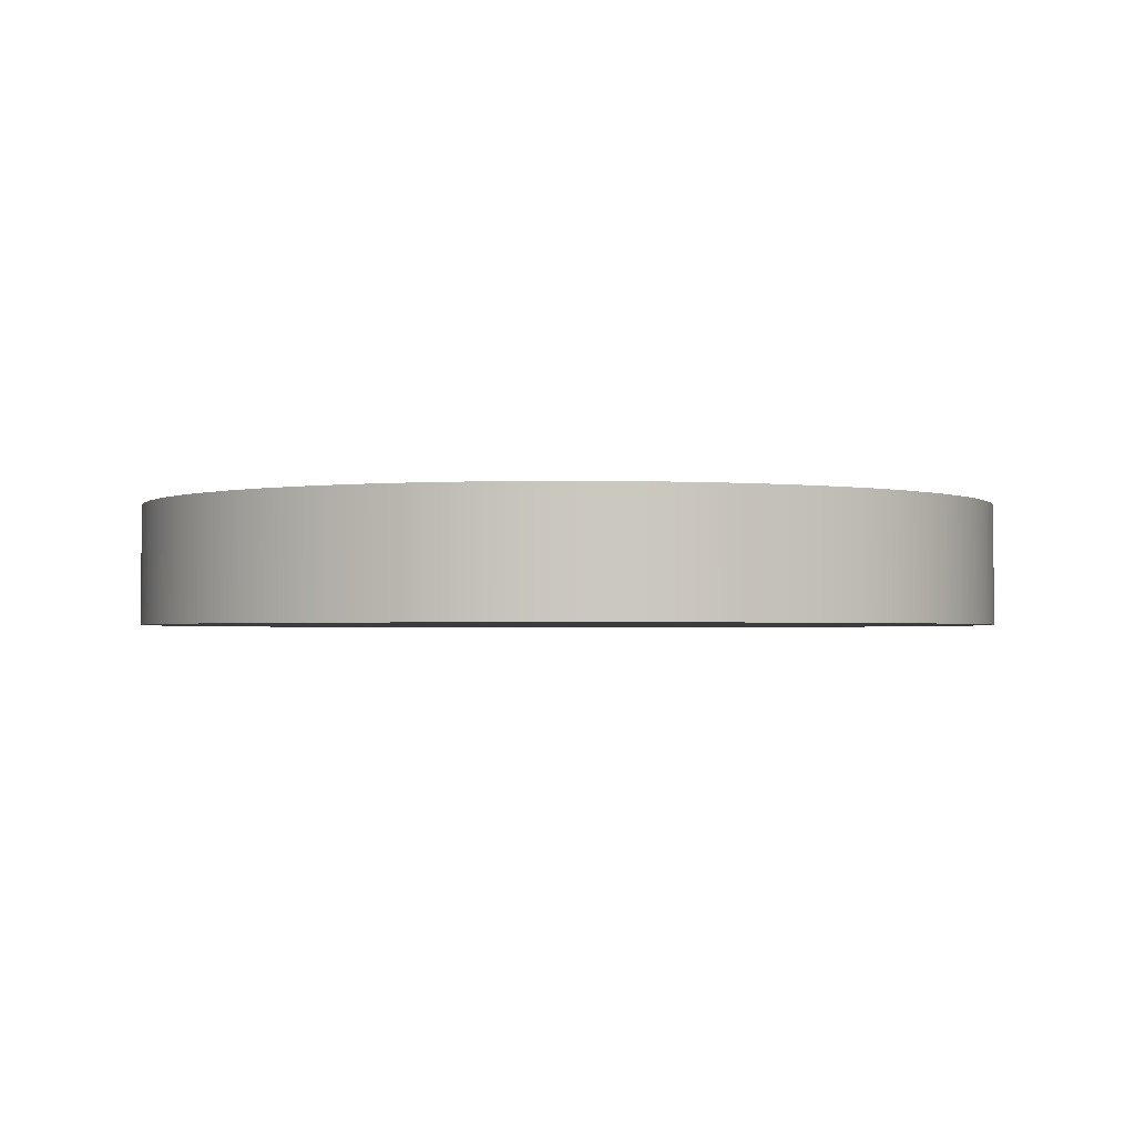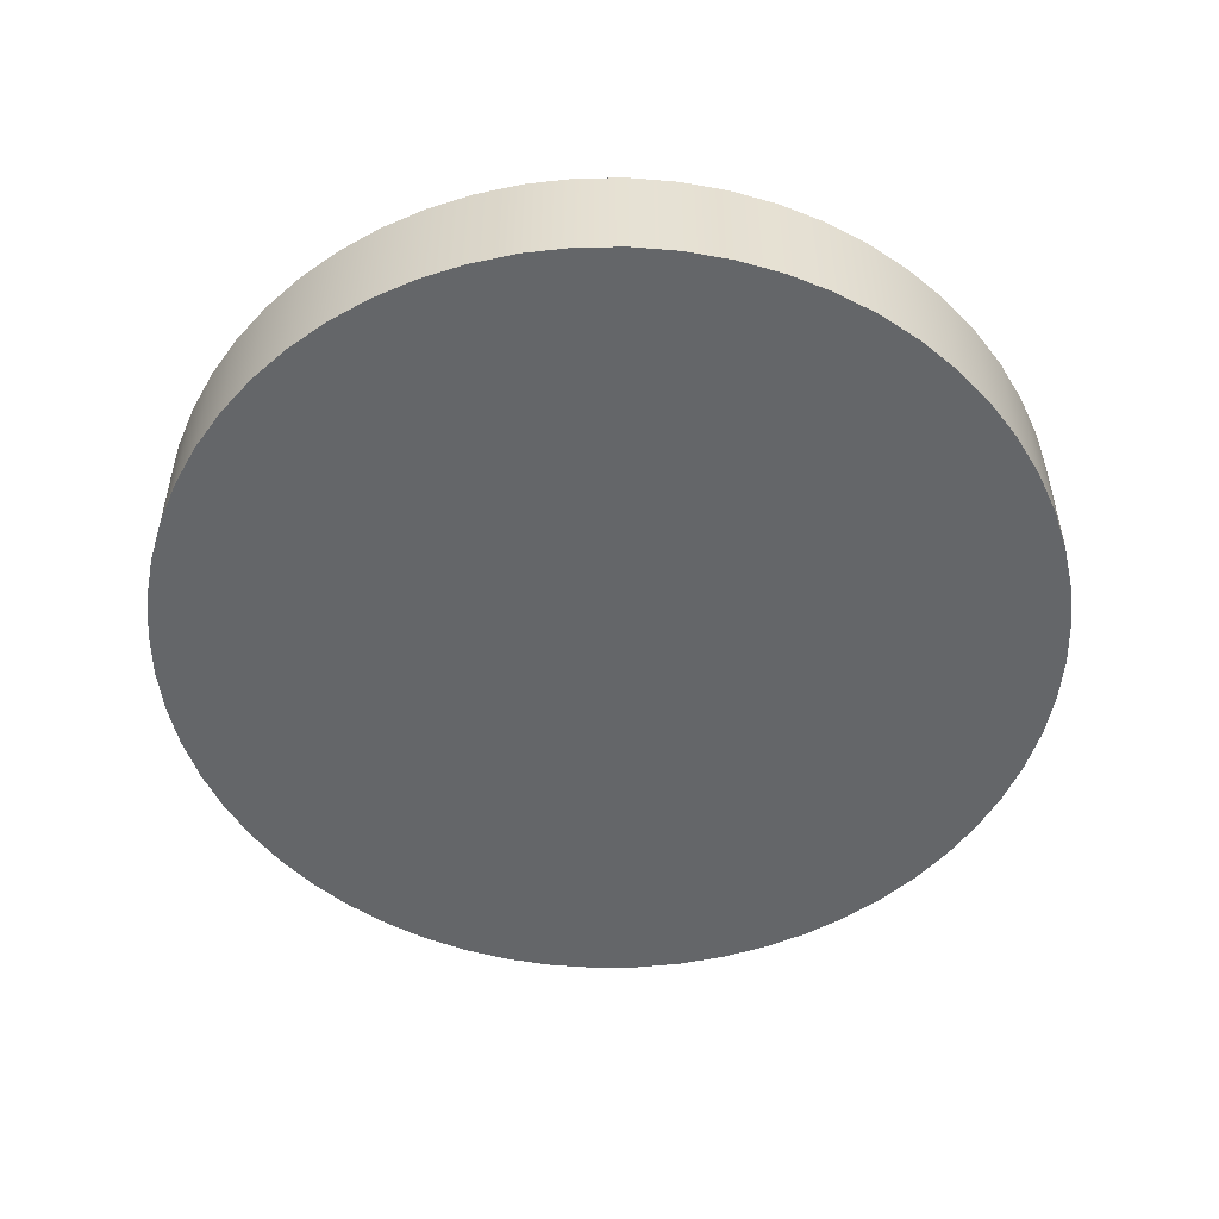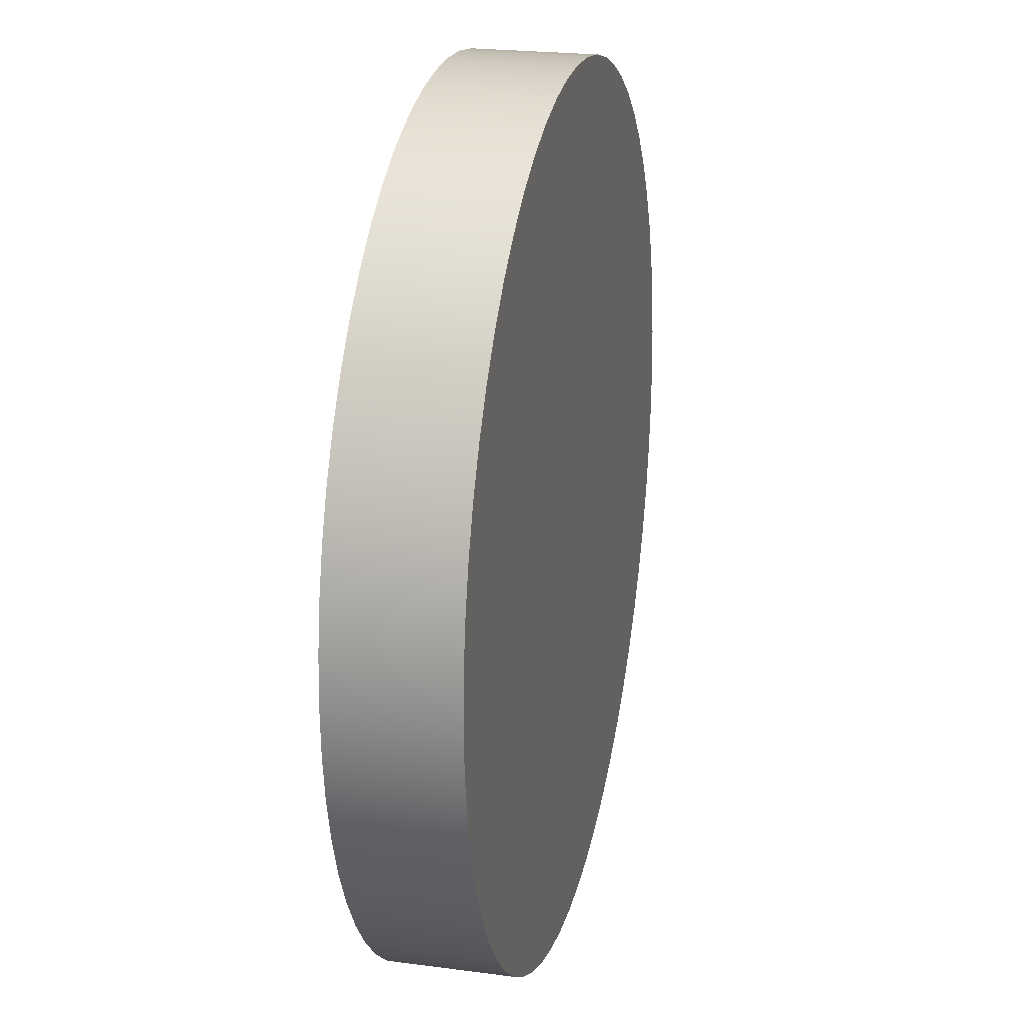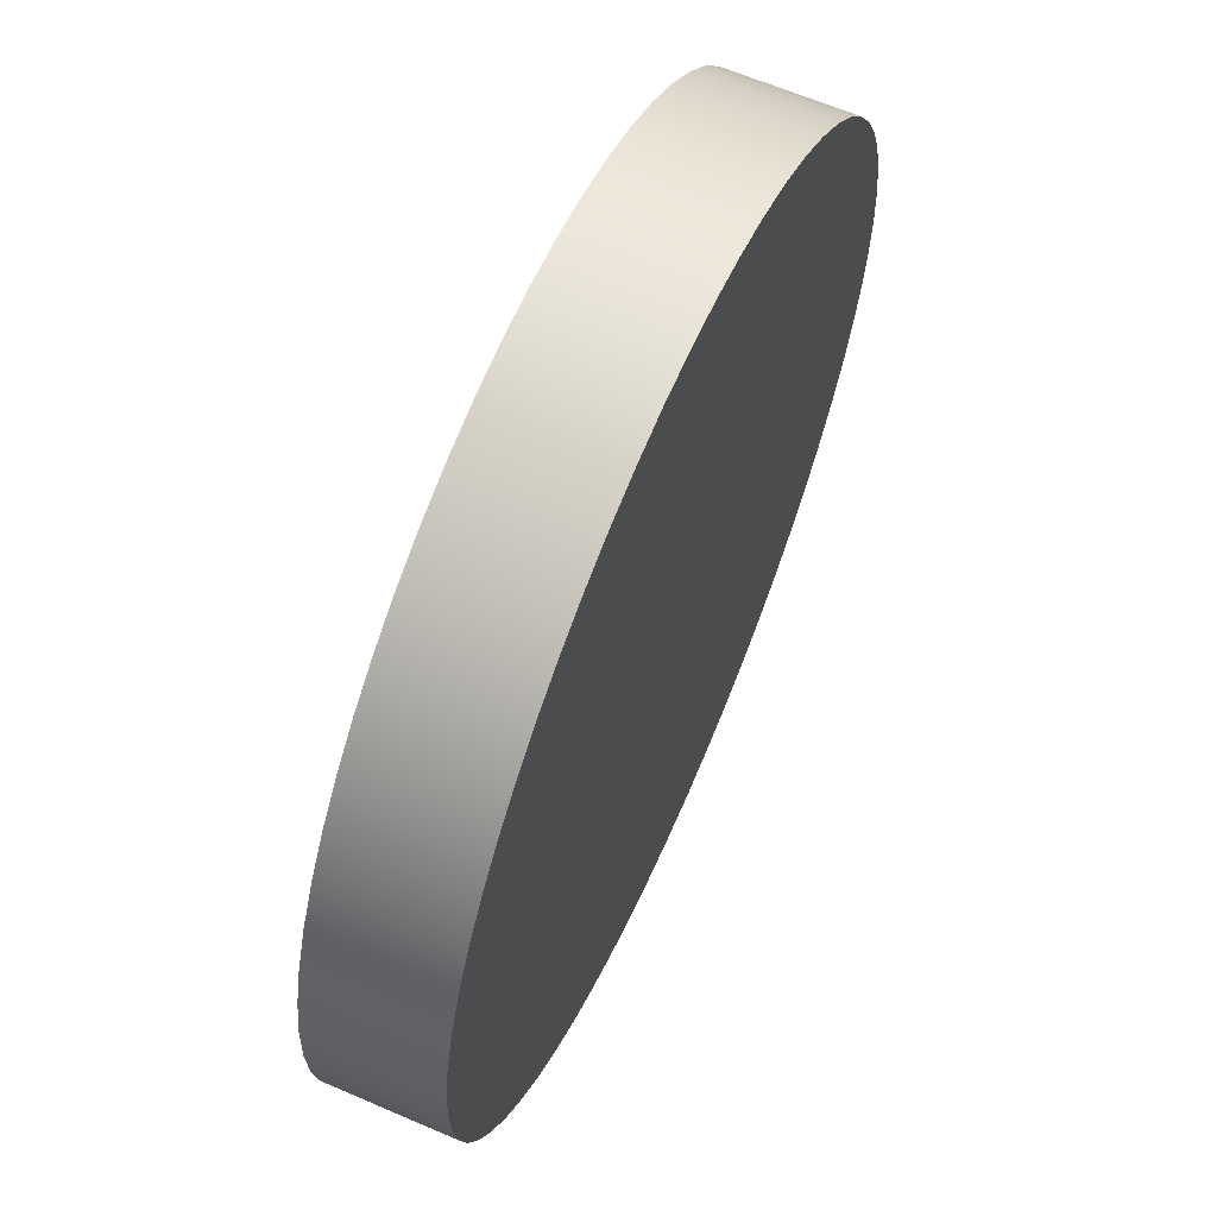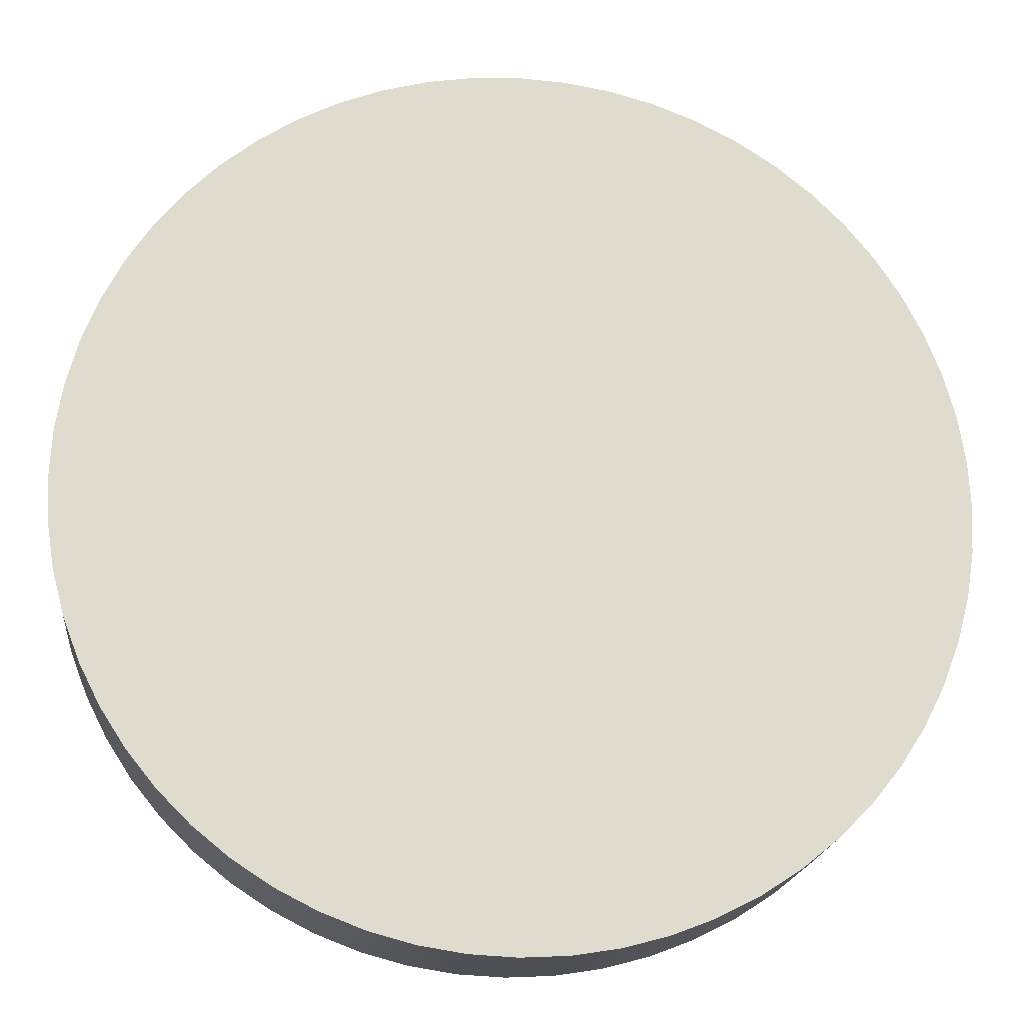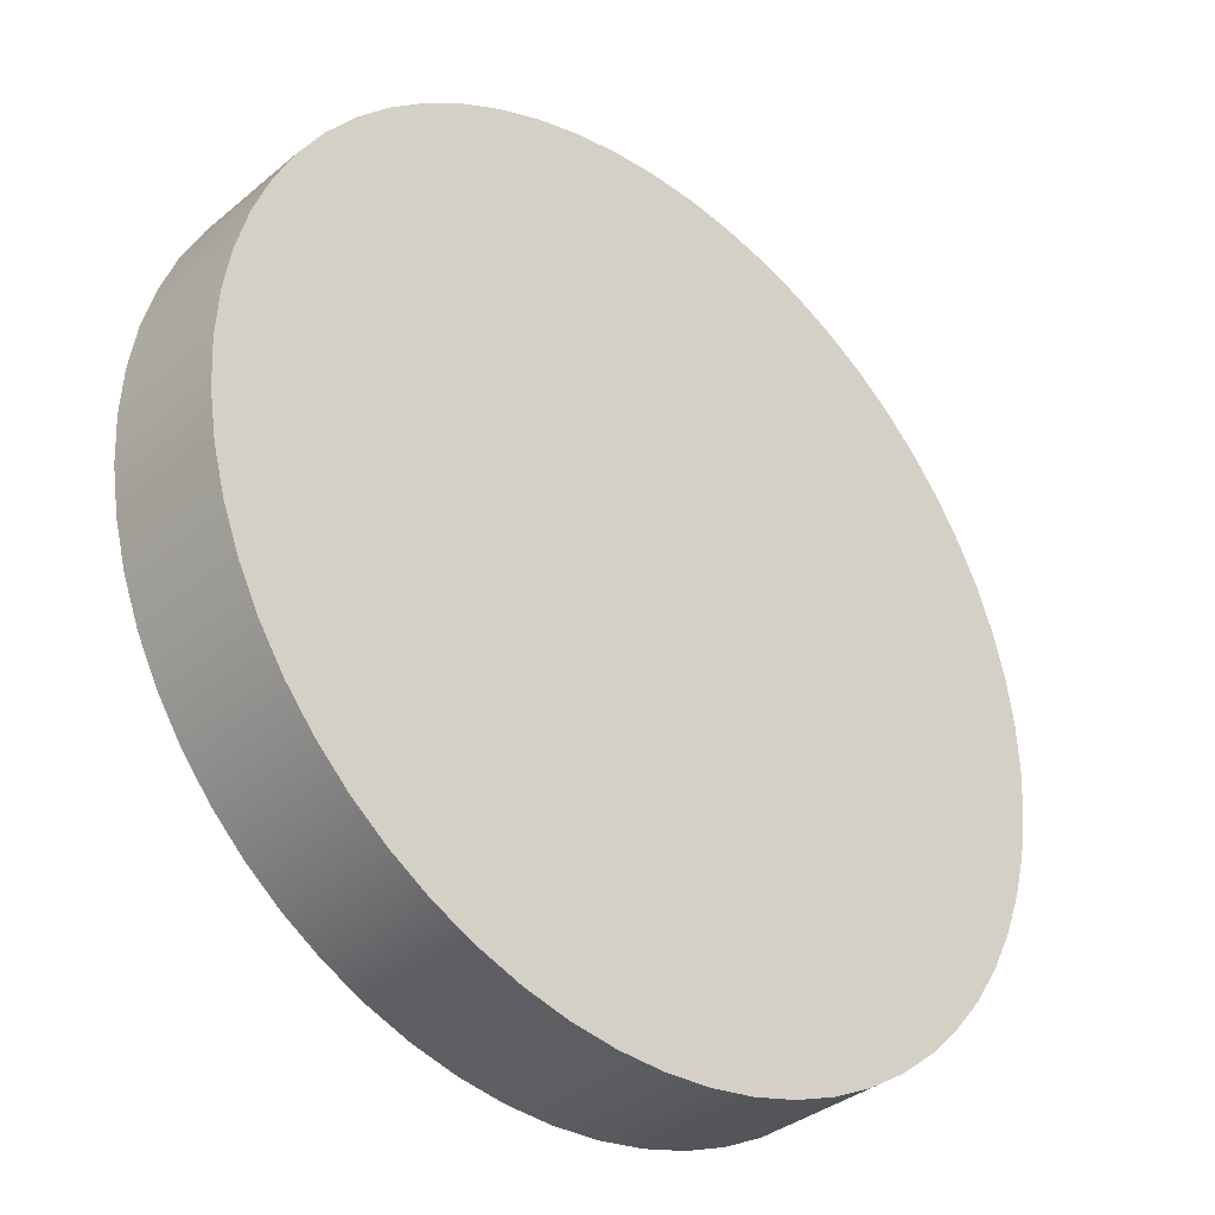
<metadata>
{"format":"obj","ext":"obj","renderer":"f3d","projection":"perspective","resolution":1024,"background":"white","views":[{"elev":-1.8,"azim":104.8,"up":"+Y"},{"elev":-51.7,"azim":153.9,"up":"+Y"},{"elev":22.6,"azim":102.9,"up":"+Z"},{"elev":63.4,"azim":-66.4,"up":"+Z"},{"elev":-18.9,"azim":-6.0,"up":"+Z"},{"elev":-35.1,"azim":137.8,"up":"+Z"}]}
</metadata>
<code>
v -2.9 -0.4 3.551e-16
v -2.884 -0.4 -0.3031
v -2.837 -0.4 -0.6029
v -2.758 -0.4 -0.8961
v -2.649 -0.4 -1.18
v -2.511 -0.4 -1.45
v -2.346 -0.4 -1.705
v -2.155 -0.4 -1.94
v -1.94 -0.4 -2.155
v -1.705 -0.4 -2.346
v -1.45 -0.4 -2.511
v -1.18 -0.4 -2.649
v -0.8961 -0.4 -2.758
v -0.6029 -0.4 -2.837
v -0.3031 -0.4 -2.884
v 1.776e-16 -0.4 -2.9
v 0.3031 -0.4 -2.884
v 0.6029 -0.4 -2.837
v 0.8961 -0.4 -2.758
v 1.18 -0.4 -2.649
v 1.45 -0.4 -2.511
v 1.705 -0.4 -2.346
v 1.94 -0.4 -2.155
v 2.155 -0.4 -1.94
v 2.346 -0.4 -1.705
v 2.511 -0.4 -1.45
v 2.649 -0.4 -1.18
v 2.758 -0.4 -0.8961
v 2.837 -0.4 -0.6029
v 2.884 -0.4 -0.3031
v 2.9 -0.4 0
v 2.884 -0.4 0.3031
v 2.837 -0.4 0.6029
v 2.758 -0.4 0.8961
v 2.649 -0.4 1.18
v 2.511 -0.4 1.45
v 2.346 -0.4 1.705
v 2.155 -0.4 1.94
v 1.94 -0.4 2.155
v 1.705 -0.4 2.346
v 1.45 -0.4 2.511
v 1.18 -0.4 2.649
v 0.8961 -0.4 2.758
v 0.6029 -0.4 2.837
v 0.3031 -0.4 2.884
v 1.776e-16 -0.4 2.9
v -0.3031 -0.4 2.884
v -0.6029 -0.4 2.837
v -0.8961 -0.4 2.758
v -1.18 -0.4 2.649
v -1.45 -0.4 2.511
v -1.705 -0.4 2.346
v -1.94 -0.4 2.155
v -2.155 -0.4 1.94
v -2.346 -0.4 1.705
v -2.511 -0.4 1.45
v -2.649 -0.4 1.18
v -2.758 -0.4 0.8961
v -2.837 -0.4 0.6029
v -2.884 -0.4 0.3031
v -2.9 -0.4 3.551e-16
v -2.884 -0.4 0.3031
v -2.837 -0.4 0.6029
v -2.758 -0.4 0.8961
v -2.649 -0.4 1.18
v -2.511 -0.4 1.45
v -2.346 -0.4 1.705
v -2.155 -0.4 1.94
v -1.94 -0.4 2.155
v -1.705 -0.4 2.346
v -1.45 -0.4 2.511
v -1.18 -0.4 2.649
v -0.8961 -0.4 2.758
v -0.6029 -0.4 2.837
v -0.3031 -0.4 2.884
v 1.776e-16 -0.4 2.9
v 0.3031 -0.4 2.884
v 0.6029 -0.4 2.837
v 0.8961 -0.4 2.758
v 1.18 -0.4 2.649
v 1.45 -0.4 2.511
v 1.705 -0.4 2.346
v 1.94 -0.4 2.155
v 2.155 -0.4 1.94
v 2.346 -0.4 1.705
v 2.511 -0.4 1.45
v 2.649 -0.4 1.18
v 2.758 -0.4 0.8961
v 2.837 -0.4 0.6029
v 2.884 -0.4 0.3031
v 2.9 -0.4 0
v 2.884 -0.4 -0.3031
v 2.837 -0.4 -0.6029
v 2.758 -0.4 -0.8961
v 2.649 -0.4 -1.18
v 2.511 -0.4 -1.45
v 2.346 -0.4 -1.705
v 2.155 -0.4 -1.94
v 1.94 -0.4 -2.155
v 1.705 -0.4 -2.346
v 1.45 -0.4 -2.511
v 1.18 -0.4 -2.649
v 0.8961 -0.4 -2.758
v 0.6029 -0.4 -2.837
v 0.3031 -0.4 -2.884
v 1.776e-16 -0.4 -2.9
v -0.3031 -0.4 -2.884
v -0.6029 -0.4 -2.837
v -0.8961 -0.4 -2.758
v -1.18 -0.4 -2.649
v -1.45 -0.4 -2.511
v -1.705 -0.4 -2.346
v -1.94 -0.4 -2.155
v -2.155 -0.4 -1.94
v -2.346 -0.4 -1.705
v -2.511 -0.4 -1.45
v -2.649 -0.4 -1.18
v -2.758 -0.4 -0.8961
v -2.837 -0.4 -0.6029
v -2.884 -0.4 -0.3031
v -2.9 0.4 3.551e-16
v -2.884 0.4 -0.3031
v -2.837 0.4 -0.6029
v -2.758 0.4 -0.8961
v -2.649 0.4 -1.18
v -2.511 0.4 -1.45
v -2.346 0.4 -1.705
v -2.155 0.4 -1.94
v -1.94 0.4 -2.155
v -1.705 0.4 -2.346
v -1.45 0.4 -2.511
v -1.18 0.4 -2.649
v -0.8961 0.4 -2.758
v -0.6029 0.4 -2.837
v -0.3031 0.4 -2.884
v 1.776e-16 0.4 -2.9
v 0.3031 0.4 -2.884
v 0.6029 0.4 -2.837
v 0.8961 0.4 -2.758
v 1.18 0.4 -2.649
v 1.45 0.4 -2.511
v 1.705 0.4 -2.346
v 1.94 0.4 -2.155
v 2.155 0.4 -1.94
v 2.346 0.4 -1.705
v 2.511 0.4 -1.45
v 2.649 0.4 -1.18
v 2.758 0.4 -0.8961
v 2.837 0.4 -0.6029
v 2.884 0.4 -0.3031
v 2.9 0.4 0
v 2.884 0.4 0.3031
v 2.837 0.4 0.6029
v 2.758 0.4 0.8961
v 2.649 0.4 1.18
v 2.511 0.4 1.45
v 2.346 0.4 1.705
v 2.155 0.4 1.94
v 1.94 0.4 2.155
v 1.705 0.4 2.346
v 1.45 0.4 2.511
v 1.18 0.4 2.649
v 0.8961 0.4 2.758
v 0.6029 0.4 2.837
v 0.3031 0.4 2.884
v 1.776e-16 0.4 2.9
v -0.3031 0.4 2.884
v -0.6029 0.4 2.837
v -0.8961 0.4 2.758
v -1.18 0.4 2.649
v -1.45 0.4 2.511
v -1.705 0.4 2.346
v -1.94 0.4 2.155
v -2.155 0.4 1.94
v -2.346 0.4 1.705
v -2.511 0.4 1.45
v -2.649 0.4 1.18
v -2.758 0.4 0.8961
v -2.837 0.4 0.6029
v -2.884 0.4 0.3031
v -2.9 -0.4 3.551e-16
v -2.9 0.4 3.551e-16
v -2.9 0.4 3.551e-16
v -2.884 0.4 0.3031
v -2.837 0.4 0.6029
v -2.758 0.4 0.8961
v -2.649 0.4 1.18
v -2.511 0.4 1.45
v -2.346 0.4 1.705
v -2.155 0.4 1.94
v -1.94 0.4 2.155
v -1.705 0.4 2.346
v -1.45 0.4 2.511
v -1.18 0.4 2.649
v -0.8961 0.4 2.758
v -0.6029 0.4 2.837
v -0.3031 0.4 2.884
v 1.776e-16 0.4 2.9
v 0.3031 0.4 2.884
v 0.6029 0.4 2.837
v 0.8961 0.4 2.758
v 1.18 0.4 2.649
v 1.45 0.4 2.511
v 1.705 0.4 2.346
v 1.94 0.4 2.155
v 2.155 0.4 1.94
v 2.346 0.4 1.705
v 2.511 0.4 1.45
v 2.649 0.4 1.18
v 2.758 0.4 0.8961
v 2.837 0.4 0.6029
v 2.884 0.4 0.3031
v 2.9 0.4 0
v 2.884 0.4 -0.3031
v 2.837 0.4 -0.6029
v 2.758 0.4 -0.8961
v 2.649 0.4 -1.18
v 2.511 0.4 -1.45
v 2.346 0.4 -1.705
v 2.155 0.4 -1.94
v 1.94 0.4 -2.155
v 1.705 0.4 -2.346
v 1.45 0.4 -2.511
v 1.18 0.4 -2.649
v 0.8961 0.4 -2.758
v 0.6029 0.4 -2.837
v 0.3031 0.4 -2.884
v 1.776e-16 0.4 -2.9
v -0.3031 0.4 -2.884
v -0.6029 0.4 -2.837
v -0.8961 0.4 -2.758
v -1.18 0.4 -2.649
v -1.45 0.4 -2.511
v -1.705 0.4 -2.346
v -1.94 0.4 -2.155
v -2.155 0.4 -1.94
v -2.346 0.4 -1.705
v -2.511 0.4 -1.45
v -2.649 0.4 -1.18
v -2.758 0.4 -0.8961
v -2.837 0.4 -0.6029
v -2.884 0.4 -0.3031
g ba015612-e326-11ea-91dd-54bf646e7e1f
f 2 30 1
f 1 30 31
f 1 31 60
f 60 31 32
f 60 32 59
f 59 32 33
f 59 33 58
f 58 33 34
f 58 34 57
f 57 34 35
f 57 35 56
f 56 35 36
f 56 36 55
f 55 36 37
f 55 37 54
f 54 37 38
f 54 38 53
f 53 38 39
f 53 39 52
f 52 39 40
f 52 40 51
f 51 40 41
f 51 41 50
f 50 41 42
f 50 42 49
f 49 42 43
f 49 43 48
f 48 43 44
f 48 44 47
f 47 44 45
f 47 45 46
f 30 2 29
f 29 2 3
f 29 3 28
f 28 3 4
f 28 4 27
f 27 4 5
f 27 5 26
f 26 5 6
f 26 6 25
f 25 6 7
f 25 7 24
f 24 7 8
f 24 8 23
f 23 8 9
f 23 9 22
f 22 9 10
f 22 10 21
f 21 10 11
f 21 11 20
f 20 11 12
f 20 12 19
f 19 12 13
f 19 13 18
f 18 13 14
f 18 14 17
f 17 14 15
f 17 15 16
g ba015613-e326-11ea-9ad8-54bf646e7e1f
f 62 180 61
f 61 180 182
f 181 121 120
f 120 121 122
f 120 122 119
f 119 122 123
f 119 123 118
f 118 123 124
f 118 124 117
f 117 124 125
f 117 125 116
f 116 125 126
f 116 126 115
f 115 126 127
f 115 127 114
f 114 127 128
f 114 128 113
f 113 128 129
f 113 129 112
f 112 129 130
f 112 130 111
f 111 130 131
f 111 131 110
f 110 131 132
f 110 132 109
f 109 132 133
f 109 133 108
f 108 133 134
f 108 134 107
f 107 134 135
f 107 135 106
f 106 135 136
f 106 136 105
f 105 136 137
f 105 137 104
f 104 137 138
f 104 138 103
f 103 138 139
f 103 139 102
f 102 139 140
f 102 140 101
f 101 140 141
f 101 141 100
f 100 141 142
f 100 142 99
f 99 142 143
f 99 143 98
f 98 143 144
f 98 144 97
f 97 144 145
f 97 145 96
f 96 145 146
f 96 146 95
f 95 146 147
f 95 147 94
f 94 147 148
f 94 148 93
f 93 148 149
f 93 149 92
f 92 149 150
f 92 150 91
f 91 150 151
f 91 151 90
f 90 151 152
f 90 152 89
f 89 152 153
f 89 153 88
f 88 153 154
f 88 154 87
f 87 154 155
f 87 155 86
f 86 155 156
f 86 156 85
f 85 156 157
f 85 157 84
f 84 157 158
f 84 158 83
f 83 158 159
f 83 159 82
f 82 159 160
f 82 160 81
f 81 160 161
f 81 161 80
f 80 161 162
f 80 162 79
f 79 162 163
f 79 163 78
f 78 163 164
f 78 164 77
f 77 164 165
f 77 165 76
f 76 165 166
f 76 166 75
f 75 166 167
f 75 167 74
f 74 167 168
f 74 168 73
f 73 168 169
f 73 169 72
f 72 169 170
f 72 170 71
f 71 170 171
f 71 171 70
f 70 171 172
f 70 172 69
f 69 172 173
f 69 173 68
f 68 173 174
f 68 174 67
f 67 174 175
f 67 175 66
f 66 175 176
f 66 176 65
f 65 176 177
f 65 177 64
f 64 177 178
f 64 178 63
f 63 178 179
f 63 179 62
f 62 179 180
g ba017d36-e326-11ea-8464-54bf646e7e1f
f 184 212 183
f 183 212 213
f 183 213 242
f 242 213 214
f 242 214 241
f 241 214 215
f 241 215 240
f 240 215 216
f 240 216 239
f 239 216 217
f 239 217 238
f 238 217 218
f 238 218 237
f 237 218 219
f 237 219 236
f 236 219 220
f 236 220 235
f 235 220 221
f 235 221 234
f 234 221 222
f 234 222 233
f 233 222 223
f 233 223 232
f 232 223 224
f 232 224 231
f 231 224 225
f 231 225 230
f 230 225 226
f 230 226 229
f 229 226 227
f 229 227 228
f 212 184 211
f 211 184 185
f 211 185 210
f 210 185 186
f 210 186 209
f 209 186 187
f 209 187 208
f 208 187 188
f 208 188 207
f 207 188 189
f 207 189 206
f 206 189 190
f 206 190 205
f 205 190 191
f 205 191 204
f 204 191 192
f 204 192 203
f 203 192 193
f 203 193 202
f 202 193 194
f 202 194 201
f 201 194 195
f 201 195 200
f 200 195 196
f 200 196 199
f 199 196 197
f 199 197 198

</code>
